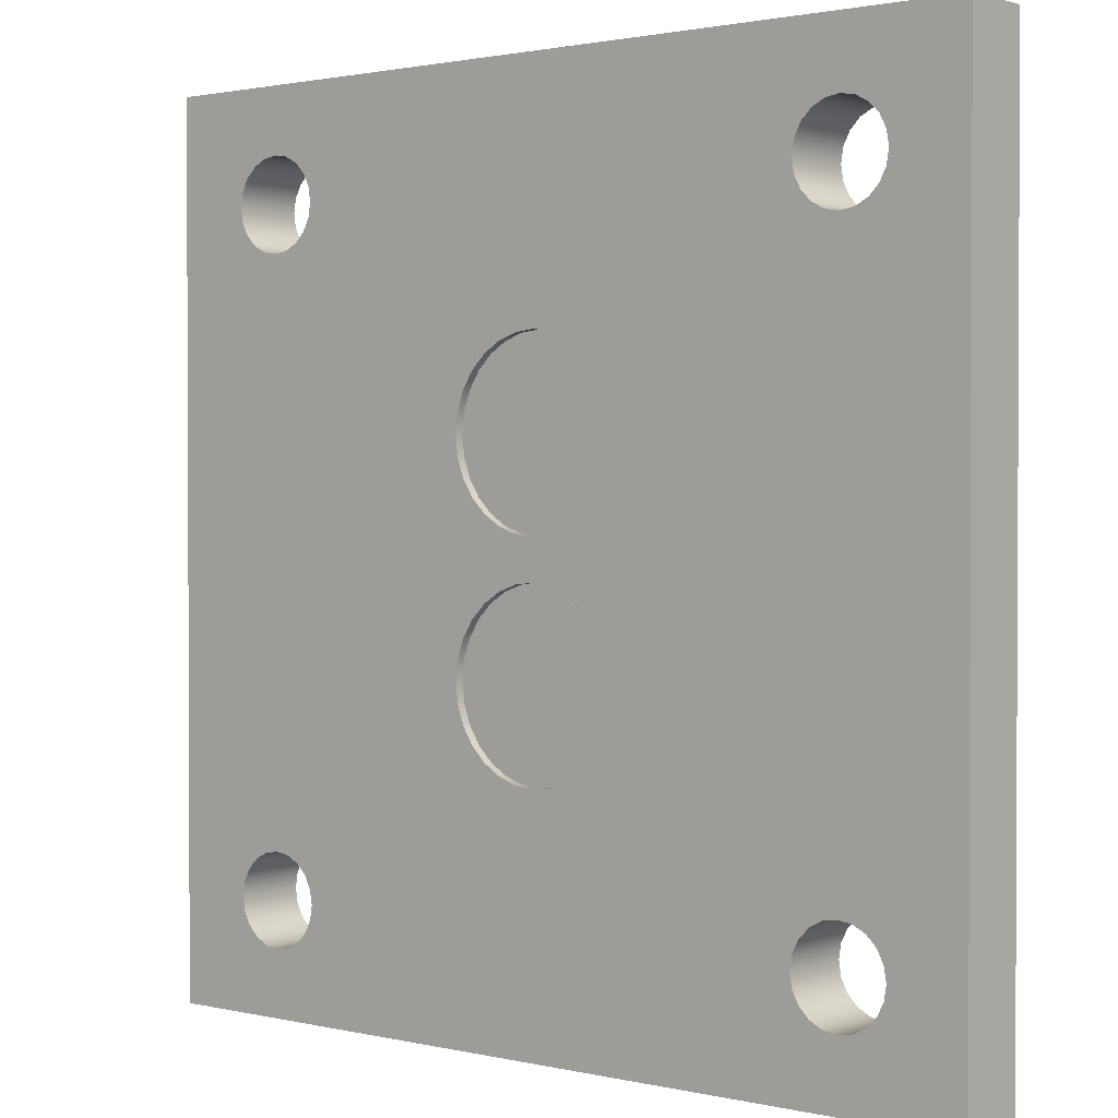
<metadata>
{"format":"obj","ext":"obj","renderer":"f3d","projection":"perspective","resolution":1024,"background":"white","views":[{"elev":1.5,"azim":39.9,"up":"+Z"}]}
</metadata>
<code>
v -1.025 0.1 1.25
v -0.9993 0.1 1.478
v -0.9235 0.1 1.695
v -0.8014 0.1 1.889
v -0.6391 0.1 2.051
v -0.4447 0.1 2.173
v -0.2281 0.1 2.249
v 6.276e-17 0.1 2.275
v 0.2281 0.1 2.249
v 0.4447 0.1 2.173
v 0.6391 0.1 2.051
v 0.8014 0.1 1.889
v 0.9235 0.1 1.695
v 0.9993 0.1 1.478
v 1.025 0.1 1.25
v 0.9993 0.1 1.022
v 0.9235 0.1 0.8053
v 0.8014 0.1 0.6109
v 0.6391 0.1 0.4486
v 0.4447 0.1 0.3265
v 0.2281 0.1 0.2507
v 6.276e-17 0.1 0.225
v -0.2281 0.1 0.2507
v -0.4447 0.1 0.3265
v -0.6391 0.1 0.4486
v -0.8014 0.1 0.6109
v -0.9235 0.1 0.8053
v -0.9993 0.1 1.022
v -1.025 0 1.25
v -0.9993 0 1.022
v -0.9235 0 0.8053
v -0.8014 0 0.6109
v -0.6391 0 0.4486
v -0.4447 0 0.3265
v -0.2281 0 0.2507
v 6.276e-17 0 0.225
v 0.2281 0 0.2507
v 0.4447 0 0.3265
v 0.6391 0 0.4486
v 0.8014 0 0.6109
v 0.9235 0 0.8053
v 0.9993 0 1.022
v 1.025 0 1.25
v 0.9993 0 1.478
v 0.9235 0 1.695
v 0.8014 0 1.889
v 0.6391 0 2.051
v 0.4447 0 2.173
v 0.2281 0 2.249
v 6.276e-17 0 2.275
v -0.2281 0 2.249
v -0.4447 0 2.173
v -0.6391 0 2.051
v -0.8014 0 1.889
v -0.9235 0 1.695
v -0.9993 0 1.478
v -1.025 0.1 1.25
v -1.025 0 1.25
v -1.025 0.1 1.25
v -0.9993 0.1 1.022
v -0.9235 0.1 0.8053
v -0.8014 0.1 0.6109
v -0.6391 0.1 0.4486
v -0.4447 0.1 0.3265
v -0.2281 0.1 0.2507
v 6.276e-17 0.1 0.225
v 0.2281 0.1 0.2507
v 0.4447 0.1 0.3265
v 0.6391 0.1 0.4486
v 0.8014 0.1 0.6109
v 0.9235 0.1 0.8053
v 0.9993 0.1 1.022
v 1.025 0.1 1.25
v 0.9993 0.1 1.478
v 0.9235 0.1 1.695
v 0.8014 0.1 1.889
v 0.6391 0.1 2.051
v 0.4447 0.1 2.173
v 0.2281 0.1 2.249
v 6.276e-17 0.1 2.275
v -0.2281 0.1 2.249
v -0.4447 0.1 2.173
v -0.6391 0.1 2.051
v -0.8014 0.1 1.889
v -0.9235 0.1 1.695
v -0.9993 0.1 1.478
v -1.025 0.1 -1.25
v -0.9993 0.1 -1.022
v -0.9235 0.1 -0.8053
v -0.8014 0.1 -0.6109
v -0.6391 0.1 -0.4486
v -0.4447 0.1 -0.3265
v -0.2281 0.1 -0.2507
v 6.276e-17 0.1 -0.225
v 0.2281 0.1 -0.2507
v 0.4447 0.1 -0.3265
v 0.6391 0.1 -0.4486
v 0.8014 0.1 -0.6109
v 0.9235 0.1 -0.8053
v 0.9993 0.1 -1.022
v 1.025 0.1 -1.25
v 0.9993 0.1 -1.478
v 0.9235 0.1 -1.695
v 0.8014 0.1 -1.889
v 0.6391 0.1 -2.051
v 0.4447 0.1 -2.173
v 0.2281 0.1 -2.249
v 6.276e-17 0.1 -2.275
v -0.2281 0.1 -2.249
v -0.4447 0.1 -2.173
v -0.6391 0.1 -2.051
v -0.8014 0.1 -1.889
v -0.9235 0.1 -1.695
v -0.9993 0.1 -1.478
v -1.025 0 -1.25
v -0.9993 0 -1.478
v -0.9235 0 -1.695
v -0.8014 0 -1.889
v -0.6391 0 -2.051
v -0.4447 0 -2.173
v -0.2281 0 -2.249
v 6.276e-17 0 -2.275
v 0.2281 0 -2.249
v 0.4447 0 -2.173
v 0.6391 0 -2.051
v 0.8014 0 -1.889
v 0.9235 0 -1.695
v 0.9993 0 -1.478
v 1.025 0 -1.25
v 0.9993 0 -1.022
v 0.9235 0 -0.8053
v 0.8014 0 -0.6109
v 0.6391 0 -0.4486
v 0.4447 0 -0.3265
v 0.2281 0 -0.2507
v 6.276e-17 0 -0.225
v -0.2281 0 -0.2507
v -0.4447 0 -0.3265
v -0.6391 0 -0.4486
v -0.8014 0 -0.6109
v -0.9235 0 -0.8053
v -0.9993 0 -1.022
v -1.025 0.1 -1.25
v -1.025 0 -1.25
v -1.025 0.1 -1.25
v -0.9993 0.1 -1.478
v -0.9235 0.1 -1.695
v -0.8014 0.1 -1.889
v -0.6391 0.1 -2.051
v -0.4447 0.1 -2.173
v -0.2281 0.1 -2.249
v 6.276e-17 0.1 -2.275
v 0.2281 0.1 -2.249
v 0.4447 0.1 -2.173
v 0.6391 0.1 -2.051
v 0.8014 0.1 -1.889
v 0.9235 0.1 -1.695
v 0.9993 0.1 -1.478
v 1.025 0.1 -1.25
v 0.9993 0.1 -1.022
v 0.9235 0.1 -0.8053
v 0.8014 0.1 -0.6109
v 0.6391 0.1 -0.4486
v 0.4447 0.1 -0.3265
v 0.2281 0.1 -0.2507
v 6.276e-17 0.1 -0.225
v -0.2281 0.1 -0.2507
v -0.4447 0.1 -0.3265
v -0.6391 0.1 -0.4486
v -0.8014 0.1 -0.6109
v -0.9235 0.1 -0.8053
v -0.9993 0.1 -1.022
v 3.094 0.8 -3.722
v 3.119 0.8 -3.56
v 3.194 0.8 -3.413
v 3.31 0.8 -3.297
v 3.457 0.8 -3.223
v 3.619 0.8 -3.197
v 3.781 0.8 -3.223
v 3.927 0.8 -3.297
v 4.043 0.8 -3.413
v 4.118 0.8 -3.56
v 4.144 0.8 -3.722
v 4.118 0.8 -3.884
v 4.043 0.8 -4.031
v 3.927 0.8 -4.147
v 3.781 0.8 -4.221
v 3.619 0.8 -4.247
v 3.457 0.8 -4.221
v 3.31 0.8 -4.147
v 3.194 0.8 -4.031
v 3.119 0.8 -3.884
v 3.094 0 -3.722
v 3.119 0 -3.884
v 3.194 0 -4.031
v 3.31 0 -4.147
v 3.457 0 -4.221
v 3.619 0 -4.247
v 3.781 0 -4.221
v 3.927 0 -4.147
v 4.043 0 -4.031
v 4.118 0 -3.884
v 4.144 0 -3.722
v 4.118 0 -3.56
v 4.043 0 -3.413
v 3.927 0 -3.297
v 3.781 0 -3.223
v 3.619 0 -3.197
v 3.457 0 -3.223
v 3.31 0 -3.297
v 3.194 0 -3.413
v 3.119 0 -3.56
v 3.094 0.8 -3.722
v 3.094 0 -3.722
v -4.137 0.8 3.728
v -4.112 0.8 3.891
v -4.037 0.8 4.037
v -3.921 0.8 4.153
v -3.775 0.8 4.228
v -3.612 0.8 4.253
v -3.45 0.8 4.228
v -3.304 0.8 4.153
v -3.188 0.8 4.037
v -3.113 0.8 3.891
v -3.087 0.8 3.728
v -3.113 0.8 3.566
v -3.188 0.8 3.42
v -3.304 0.8 3.304
v -3.45 0.8 3.229
v -3.612 0.8 3.203
v -3.775 0.8 3.229
v -3.921 0.8 3.304
v -4.037 0.8 3.42
v -4.112 0.8 3.566
v -4.137 0 3.728
v -4.112 0 3.566
v -4.037 0 3.42
v -3.921 0 3.304
v -3.775 0 3.229
v -3.612 0 3.203
v -3.45 0 3.229
v -3.304 0 3.304
v -3.188 0 3.42
v -3.113 0 3.566
v -3.087 0 3.728
v -3.113 0 3.891
v -3.188 0 4.037
v -3.304 0 4.153
v -3.45 0 4.228
v -3.612 0 4.253
v -3.775 0 4.228
v -3.921 0 4.153
v -4.037 0 4.037
v -4.112 0 3.891
v -4.137 0.8 3.728
v -4.137 0 3.728
v -4.137 0.8 -3.722
v -4.112 0.8 -3.56
v -4.037 0.8 -3.413
v -3.921 0.8 -3.297
v -3.775 0.8 -3.223
v -3.612 0.8 -3.197
v -3.45 0.8 -3.223
v -3.304 0.8 -3.297
v -3.188 0.8 -3.413
v -3.113 0.8 -3.56
v -3.087 0.8 -3.722
v -3.113 0.8 -3.884
v -3.188 0.8 -4.031
v -3.304 0.8 -4.147
v -3.45 0.8 -4.221
v -3.612 0.8 -4.247
v -3.775 0.8 -4.221
v -3.921 0.8 -4.147
v -4.037 0.8 -4.031
v -4.112 0.8 -3.884
v -4.137 0 -3.722
v -4.112 0 -3.884
v -4.037 0 -4.031
v -3.921 0 -4.147
v -3.775 0 -4.221
v -3.612 0 -4.247
v -3.45 0 -4.221
v -3.304 0 -4.147
v -3.188 0 -4.031
v -3.113 0 -3.884
v -3.087 0 -3.722
v -3.113 0 -3.56
v -3.188 0 -3.413
v -3.304 0 -3.297
v -3.45 0 -3.223
v -3.612 0 -3.197
v -3.775 0 -3.223
v -3.921 0 -3.297
v -4.037 0 -3.413
v -4.112 0 -3.56
v -4.137 0.8 -3.722
v -4.137 0 -3.722
v 3.094 0.8 3.728
v 3.119 0.8 3.891
v 3.194 0.8 4.037
v 3.31 0.8 4.153
v 3.457 0.8 4.228
v 3.619 0.8 4.253
v 3.781 0.8 4.228
v 3.927 0.8 4.153
v 4.043 0.8 4.037
v 4.118 0.8 3.891
v 4.144 0.8 3.728
v 4.118 0.8 3.566
v 4.043 0.8 3.42
v 3.927 0.8 3.304
v 3.781 0.8 3.229
v 3.619 0.8 3.203
v 3.457 0.8 3.229
v 3.31 0.8 3.304
v 3.194 0.8 3.42
v 3.119 0.8 3.566
v 3.094 0 3.728
v 3.119 0 3.566
v 3.194 0 3.42
v 3.31 0 3.304
v 3.457 0 3.229
v 3.619 0 3.203
v 3.781 0 3.229
v 3.927 0 3.304
v 4.043 0 3.42
v 4.118 0 3.566
v 4.144 0 3.728
v 4.118 0 3.891
v 4.043 0 4.037
v 3.927 0 4.153
v 3.781 0 4.228
v 3.619 0 4.253
v 3.457 0 4.228
v 3.31 0 4.153
v 3.194 0 4.037
v 3.119 0 3.891
v 3.094 0.8 3.728
v 3.094 0 3.728
v -4.997 0 4.997
v 4.997 0 4.997
v 4.997 0.8 4.997
v -4.997 0.8 4.997
v -4.997 0 -4.997
v -4.997 0 4.997
v -4.997 0.8 4.997
v -4.997 0.8 -4.997
v 4.997 0 -4.997
v -4.997 0 -4.997
v -4.997 0.8 -4.997
v 4.997 0.8 -4.997
v 4.997 0 4.997
v 4.997 0 -4.997
v 4.997 0.8 -4.997
v 4.997 0.8 4.997
v 3.094 0.8 3.728
v 3.119 0.8 3.566
v 3.194 0.8 3.42
v 3.31 0.8 3.304
v 3.457 0.8 3.229
v 3.619 0.8 3.203
v 3.781 0.8 3.229
v 3.927 0.8 3.304
v 4.043 0.8 3.42
v 4.118 0.8 3.566
v 4.144 0.8 3.728
v 4.118 0.8 3.891
v 4.043 0.8 4.037
v 3.927 0.8 4.153
v 3.781 0.8 4.228
v 3.619 0.8 4.253
v 3.457 0.8 4.228
v 3.31 0.8 4.153
v 3.194 0.8 4.037
v 3.119 0.8 3.891
v -4.137 0.8 -3.722
v -4.112 0.8 -3.884
v -4.037 0.8 -4.031
v -3.921 0.8 -4.147
v -3.775 0.8 -4.221
v -3.612 0.8 -4.247
v -3.45 0.8 -4.221
v -3.304 0.8 -4.147
v -3.188 0.8 -4.031
v -3.113 0.8 -3.884
v -3.087 0.8 -3.722
v -3.113 0.8 -3.56
v -3.188 0.8 -3.413
v -3.304 0.8 -3.297
v -3.45 0.8 -3.223
v -3.612 0.8 -3.197
v -3.775 0.8 -3.223
v -3.921 0.8 -3.297
v -4.037 0.8 -3.413
v -4.112 0.8 -3.56
v -4.137 0.8 3.728
v -4.112 0.8 3.566
v -4.037 0.8 3.42
v -3.921 0.8 3.304
v -3.775 0.8 3.229
v -3.612 0.8 3.203
v -3.45 0.8 3.229
v -3.304 0.8 3.304
v -3.188 0.8 3.42
v -3.113 0.8 3.566
v -3.087 0.8 3.728
v -3.113 0.8 3.891
v -3.188 0.8 4.037
v -3.304 0.8 4.153
v -3.45 0.8 4.228
v -3.612 0.8 4.253
v -3.775 0.8 4.228
v -3.921 0.8 4.153
v -4.037 0.8 4.037
v -4.112 0.8 3.891
v 3.094 0.8 -3.722
v 3.119 0.8 -3.884
v 3.194 0.8 -4.031
v 3.31 0.8 -4.147
v 3.457 0.8 -4.221
v 3.619 0.8 -4.247
v 3.781 0.8 -4.221
v 3.927 0.8 -4.147
v 4.043 0.8 -4.031
v 4.118 0.8 -3.884
v 4.144 0.8 -3.722
v 4.118 0.8 -3.56
v 4.043 0.8 -3.413
v 3.927 0.8 -3.297
v 3.781 0.8 -3.223
v 3.619 0.8 -3.197
v 3.457 0.8 -3.223
v 3.31 0.8 -3.297
v 3.194 0.8 -3.413
v 3.119 0.8 -3.56
v 4.997 0.8 4.997
v 4.997 0.8 -4.997
v -4.997 0.8 -4.997
v -4.997 0.8 4.997
v -1.025 0 1.25
v -0.9993 0 1.478
v -0.9235 0 1.695
v -0.8014 0 1.889
v -0.6391 0 2.051
v -0.4447 0 2.173
v -0.2281 0 2.249
v 6.276e-17 0 2.275
v 0.2281 0 2.249
v 0.4447 0 2.173
v 0.6391 0 2.051
v 0.8014 0 1.889
v 0.9235 0 1.695
v 0.9993 0 1.478
v 1.025 0 1.25
v 0.9993 0 1.022
v 0.9235 0 0.8053
v 0.8014 0 0.6109
v 0.6391 0 0.4486
v 0.4447 0 0.3265
v 0.2281 0 0.2507
v 6.276e-17 0 0.225
v -0.2281 0 0.2507
v -0.4447 0 0.3265
v -0.6391 0 0.4486
v -0.8014 0 0.6109
v -0.9235 0 0.8053
v -0.9993 0 1.022
v -1.025 0 -1.25
v -0.9993 0 -1.022
v -0.9235 0 -0.8053
v -0.8014 0 -0.6109
v -0.6391 0 -0.4486
v -0.4447 0 -0.3265
v -0.2281 0 -0.2507
v 6.276e-17 0 -0.225
v 0.2281 0 -0.2507
v 0.4447 0 -0.3265
v 0.6391 0 -0.4486
v 0.8014 0 -0.6109
v 0.9235 0 -0.8053
v 0.9993 0 -1.022
v 1.025 0 -1.25
v 0.9993 0 -1.478
v 0.9235 0 -1.695
v 0.8014 0 -1.889
v 0.6391 0 -2.051
v 0.4447 0 -2.173
v 0.2281 0 -2.249
v 6.276e-17 0 -2.275
v -0.2281 0 -2.249
v -0.4447 0 -2.173
v -0.6391 0 -2.051
v -0.8014 0 -1.889
v -0.9235 0 -1.695
v -0.9993 0 -1.478
v 3.094 0 3.728
v 3.119 0 3.891
v 3.194 0 4.037
v 3.31 0 4.153
v 3.457 0 4.228
v 3.619 0 4.253
v 3.781 0 4.228
v 3.927 0 4.153
v 4.043 0 4.037
v 4.118 0 3.891
v 4.144 0 3.728
v 4.118 0 3.566
v 4.043 0 3.42
v 3.927 0 3.304
v 3.781 0 3.229
v 3.619 0 3.203
v 3.457 0 3.229
v 3.31 0 3.304
v 3.194 0 3.42
v 3.119 0 3.566
v -4.137 0 -3.722
v -4.112 0 -3.56
v -4.037 0 -3.413
v -3.921 0 -3.297
v -3.775 0 -3.223
v -3.612 0 -3.197
v -3.45 0 -3.223
v -3.304 0 -3.297
v -3.188 0 -3.413
v -3.113 0 -3.56
v -3.087 0 -3.722
v -3.113 0 -3.884
v -3.188 0 -4.031
v -3.304 0 -4.147
v -3.45 0 -4.221
v -3.612 0 -4.247
v -3.775 0 -4.221
v -3.921 0 -4.147
v -4.037 0 -4.031
v -4.112 0 -3.884
v -4.137 0 3.728
v -4.112 0 3.891
v -4.037 0 4.037
v -3.921 0 4.153
v -3.775 0 4.228
v -3.612 0 4.253
v -3.45 0 4.228
v -3.304 0 4.153
v -3.188 0 4.037
v -3.113 0 3.891
v -3.087 0 3.728
v -3.113 0 3.566
v -3.188 0 3.42
v -3.304 0 3.304
v -3.45 0 3.229
v -3.612 0 3.203
v -3.775 0 3.229
v -3.921 0 3.304
v -4.037 0 3.42
v -4.112 0 3.566
v 3.094 0 -3.722
v 3.119 0 -3.56
v 3.194 0 -3.413
v 3.31 0 -3.297
v 3.457 0 -3.223
v 3.619 0 -3.197
v 3.781 0 -3.223
v 3.927 0 -3.297
v 4.043 0 -3.413
v 4.118 0 -3.56
v 4.144 0 -3.722
v 4.118 0 -3.884
v 4.043 0 -4.031
v 3.927 0 -4.147
v 3.781 0 -4.221
v 3.619 0 -4.247
v 3.457 0 -4.221
v 3.31 0 -4.147
v 3.194 0 -4.031
v 3.119 0 -3.884
v 4.997 0 -4.997
v 4.997 0 4.997
v -4.997 0 4.997
v -4.997 0 -4.997
g 86aaef88-e355-11ea-8d2d-54bf646e7e1f
f 2 56 1
f 1 56 58
f 57 29 28
f 28 29 30
f 28 30 31
f 2 3 56
f 56 3 55
f 55 3 4
f 55 4 54
f 54 4 5
f 54 5 53
f 53 5 6
f 53 6 52
f 52 6 7
f 52 7 51
f 51 7 8
f 51 8 50
f 50 8 9
f 50 9 49
f 49 9 10
f 49 10 48
f 48 10 11
f 48 11 47
f 47 11 12
f 47 12 46
f 46 12 13
f 46 13 45
f 45 13 14
f 45 14 44
f 44 14 15
f 44 15 43
f 43 15 16
f 43 16 42
f 42 16 17
f 42 17 41
f 41 17 18
f 41 18 40
f 40 18 19
f 40 19 39
f 39 19 20
f 39 20 38
f 38 20 21
f 38 21 37
f 37 21 22
f 37 22 36
f 36 22 23
f 36 23 35
f 35 23 24
f 35 24 34
f 34 24 25
f 34 25 33
f 33 25 26
f 33 26 32
f 32 26 27
f 32 27 31
f 31 27 28
g 86ab8bb8-e355-11ea-8f29-54bf646e7e1f
f 60 72 59
f 59 72 73
f 59 73 86
f 86 73 74
f 86 74 85
f 85 74 75
f 85 75 84
f 84 75 76
f 84 76 83
f 83 76 77
f 83 77 82
f 82 77 78
f 82 78 81
f 81 78 79
f 81 79 80
f 72 60 71
f 71 60 61
f 71 61 70
f 70 61 62
f 70 62 69
f 69 62 63
f 69 63 68
f 68 63 64
f 68 64 67
f 67 64 65
f 67 65 66
g 86ac27f6-e355-11ea-9048-54bf646e7e1f
f 88 142 87
f 87 142 144
f 143 115 114
f 114 115 116
f 114 116 117
f 88 89 142
f 142 89 141
f 141 89 90
f 141 90 140
f 140 90 91
f 140 91 139
f 139 91 92
f 139 92 138
f 138 92 93
f 138 93 137
f 137 93 94
f 137 94 136
f 136 94 95
f 136 95 135
f 135 95 96
f 135 96 134
f 134 96 97
f 134 97 133
f 133 97 98
f 133 98 132
f 132 98 99
f 132 99 131
f 131 99 100
f 131 100 130
f 130 100 101
f 130 101 129
f 129 101 102
f 129 102 128
f 128 102 103
f 128 103 127
f 127 103 104
f 127 104 126
f 126 104 105
f 126 105 125
f 125 105 106
f 125 106 124
f 124 106 107
f 124 107 123
f 123 107 108
f 123 108 122
f 122 108 109
f 122 109 121
f 121 109 110
f 121 110 120
f 120 110 111
f 120 111 119
f 119 111 112
f 119 112 118
f 118 112 113
f 118 113 117
f 117 113 114
g 86acc422-e355-11ea-b635-54bf646e7e1f
f 146 158 145
f 145 158 159
f 145 159 172
f 172 159 160
f 172 160 171
f 171 160 161
f 171 161 170
f 170 161 162
f 170 162 169
f 169 162 163
f 169 163 168
f 168 163 164
f 168 164 167
f 167 164 165
f 167 165 166
f 158 146 157
f 157 146 147
f 157 147 156
f 156 147 148
f 156 148 155
f 155 148 149
f 155 149 154
f 154 149 150
f 154 150 153
f 153 150 151
f 153 151 152
g 86644d94-e355-11ea-945d-54bf646e7e1f
f 174 212 173
f 173 212 214
f 213 193 192
f 192 193 194
f 192 194 191
f 191 194 195
f 191 195 190
f 190 195 196
f 190 196 189
f 189 196 197
f 189 197 188
f 188 197 198
f 188 198 187
f 187 198 199
f 187 199 186
f 186 199 200
f 186 200 185
f 185 200 201
f 185 201 184
f 184 201 202
f 184 202 183
f 183 202 203
f 183 203 182
f 182 203 204
f 182 204 181
f 181 204 205
f 181 205 180
f 180 205 206
f 180 206 179
f 179 206 207
f 179 207 178
f 178 207 208
f 178 208 177
f 177 208 209
f 177 209 176
f 176 209 210
f 176 210 175
f 175 210 211
f 175 211 174
f 174 211 212
g 8664c2b4-e355-11ea-aae6-54bf646e7e1f
f 216 254 215
f 215 254 256
f 255 235 234
f 234 235 236
f 234 236 233
f 233 236 237
f 233 237 232
f 232 237 238
f 232 238 231
f 231 238 239
f 231 239 230
f 230 239 240
f 230 240 229
f 229 240 241
f 229 241 228
f 228 241 242
f 228 242 227
f 227 242 243
f 227 243 226
f 226 243 244
f 226 244 225
f 225 244 245
f 225 245 224
f 224 245 246
f 224 246 223
f 223 246 247
f 223 247 222
f 222 247 248
f 222 248 221
f 221 248 249
f 221 249 220
f 220 249 250
f 220 250 219
f 219 250 251
f 219 251 218
f 218 251 252
f 218 252 217
f 217 252 253
f 217 253 216
f 216 253 254
g 866537f0-e355-11ea-899a-54bf646e7e1f
f 258 296 257
f 257 296 298
f 297 277 276
f 276 277 278
f 276 278 275
f 275 278 279
f 275 279 274
f 274 279 280
f 274 280 273
f 273 280 281
f 273 281 272
f 272 281 282
f 272 282 271
f 271 282 283
f 271 283 270
f 270 283 284
f 270 284 269
f 269 284 285
f 269 285 268
f 268 285 286
f 268 286 267
f 267 286 287
f 267 287 266
f 266 287 288
f 266 288 265
f 265 288 289
f 265 289 264
f 264 289 290
f 264 290 263
f 263 290 291
f 263 291 262
f 262 291 292
f 262 292 261
f 261 292 293
f 261 293 260
f 260 293 294
f 260 294 259
f 259 294 295
f 259 295 258
f 258 295 296
g 8665ad0a-e355-11ea-a811-54bf646e7e1f
f 300 338 299
f 299 338 340
f 339 319 318
f 318 319 320
f 318 320 317
f 317 320 321
f 317 321 316
f 316 321 322
f 316 322 315
f 315 322 323
f 315 323 314
f 314 323 324
f 314 324 313
f 313 324 325
f 313 325 312
f 312 325 326
f 312 326 311
f 311 326 327
f 311 327 310
f 310 327 328
f 310 328 309
f 309 328 329
f 309 329 308
f 308 329 330
f 308 330 307
f 307 330 331
f 307 331 306
f 306 331 332
f 306 332 305
f 305 332 333
f 305 333 304
f 304 333 334
f 304 334 303
f 303 334 335
f 303 335 302
f 302 335 336
f 302 336 301
f 301 336 337
f 301 337 300
f 300 337 338
g 8665fb2e-e355-11ea-ab76-54bf646e7e1f
f 341 342 344
f 344 342 343
g 86667062-e355-11ea-baba-54bf646e7e1f
f 345 346 348
f 348 346 347
g 8666be6e-e355-11ea-9fb9-54bf646e7e1f
f 349 350 352
f 352 350 351
g 8667339a-e355-11ea-8ed1-54bf646e7e1f
f 353 354 356
f 356 354 355
g 8667a8cc-e355-11ea-8c73-54bf646e7e1f
f 358 406 357
f 357 406 407
f 357 407 376
f 376 407 408
f 376 408 375
f 375 408 409
f 375 409 374
f 374 409 410
f 374 410 373
f 373 410 411
f 373 411 437
f 437 411 440
f 440 411 412
f 440 412 413
f 406 358 405
f 405 358 359
f 405 359 404
f 404 359 360
f 404 360 390
f 390 360 434
f 390 434 389
f 389 434 435
f 389 435 388
f 388 435 436
f 388 436 387
f 387 436 417
f 387 417 386
f 386 417 418
f 386 418 385
f 385 418 419
f 385 419 384
f 384 419 420
f 384 420 383
f 383 420 421
f 383 421 438
f 438 421 422
f 438 422 423
f 434 360 433
f 433 360 361
f 433 361 432
f 432 361 362
f 432 362 363
f 432 363 431
f 431 363 364
f 431 364 430
f 430 364 365
f 430 365 429
f 429 365 428
f 428 365 366
f 428 366 437
f 437 366 367
f 437 367 368
f 368 369 437
f 437 369 370
f 437 370 371
f 371 372 437
f 437 372 373
f 396 377 439
f 439 377 378
f 439 378 379
f 379 380 439
f 439 380 381
f 439 381 382
f 382 383 439
f 439 383 438
f 390 391 404
f 404 391 403
f 403 391 392
f 403 392 402
f 402 392 401
f 401 392 393
f 401 393 400
f 400 393 394
f 400 394 399
f 399 394 395
f 399 395 396
f 416 397 440
f 440 397 398
f 440 398 396
f 396 398 399
f 413 414 440
f 440 414 415
f 440 415 416
f 423 424 438
f 438 424 425
f 438 425 426
f 426 427 438
f 438 427 428
f 438 428 437
f 439 440 396
g 86681de8-e355-11ea-a349-54bf646e7e1f
f 442 551 441
f 441 551 552
f 441 552 468
f 468 552 522
f 468 522 470
f 470 522 469
f 469 522 523
f 469 523 496
f 496 523 524
f 496 524 495
f 495 524 525
f 495 525 494
f 494 525 526
f 494 526 493
f 493 526 527
f 493 527 492
f 492 527 528
f 492 528 491
f 491 528 490
f 490 528 529
f 490 529 575
f 575 529 574
f 574 529 530
f 574 530 573
f 573 530 531
f 573 531 577
f 577 531 580
f 580 531 532
f 580 532 533
f 551 442 550
f 550 442 443
f 550 443 549
f 549 443 444
f 549 444 548
f 548 444 445
f 548 445 547
f 547 445 446
f 547 446 546
f 546 446 447
f 546 447 448
f 449 498 448
f 448 498 499
f 448 499 545
f 545 499 544
f 544 499 500
f 544 500 543
f 543 500 501
f 543 501 578
f 578 501 502
f 578 502 503
f 449 450 498
f 498 450 497
f 497 450 451
f 497 451 516
f 516 451 452
f 516 452 515
f 515 452 453
f 515 453 514
f 514 453 454
f 514 454 513
f 513 454 455
f 513 455 512
f 512 455 456
f 512 456 562
f 562 456 482
f 562 482 483
f 456 457 482
f 482 457 481
f 481 457 458
f 481 458 480
f 480 458 459
f 480 459 479
f 479 459 478
f 478 459 460
f 478 460 477
f 477 460 461
f 477 461 476
f 476 461 462
f 476 462 463
f 476 463 475
f 475 463 464
f 475 464 474
f 474 464 465
f 474 465 473
f 473 465 472
f 472 465 466
f 472 466 471
f 471 466 467
f 471 467 470
f 470 467 468
f 562 483 561
f 561 483 484
f 561 484 560
f 560 484 485
f 560 485 559
f 559 485 486
f 559 486 558
f 558 486 487
f 558 487 557
f 557 487 488
f 557 488 576
f 576 488 489
f 576 489 490
f 503 504 578
f 578 504 505
f 578 505 506
f 506 507 578
f 578 507 508
f 578 508 566
f 566 508 509
f 566 509 565
f 565 509 564
f 564 509 510
f 564 510 563
f 563 510 511
f 563 511 562
f 562 511 512
f 536 517 580
f 580 517 518
f 580 518 579
f 579 518 556
f 579 556 537
f 556 518 555
f 555 518 519
f 555 519 520
f 555 520 554
f 554 520 521
f 554 521 553
f 553 521 522
f 553 522 552
f 533 534 580
f 580 534 535
f 580 535 536
f 537 538 579
f 579 538 539
f 579 539 540
f 540 541 579
f 579 541 542
f 579 542 543
f 545 546 448
f 578 566 577
f 577 566 567
f 577 567 568
f 568 569 577
f 577 569 570
f 577 570 571
f 571 572 577
f 577 572 573
f 575 576 490
f 578 579 543

</code>
